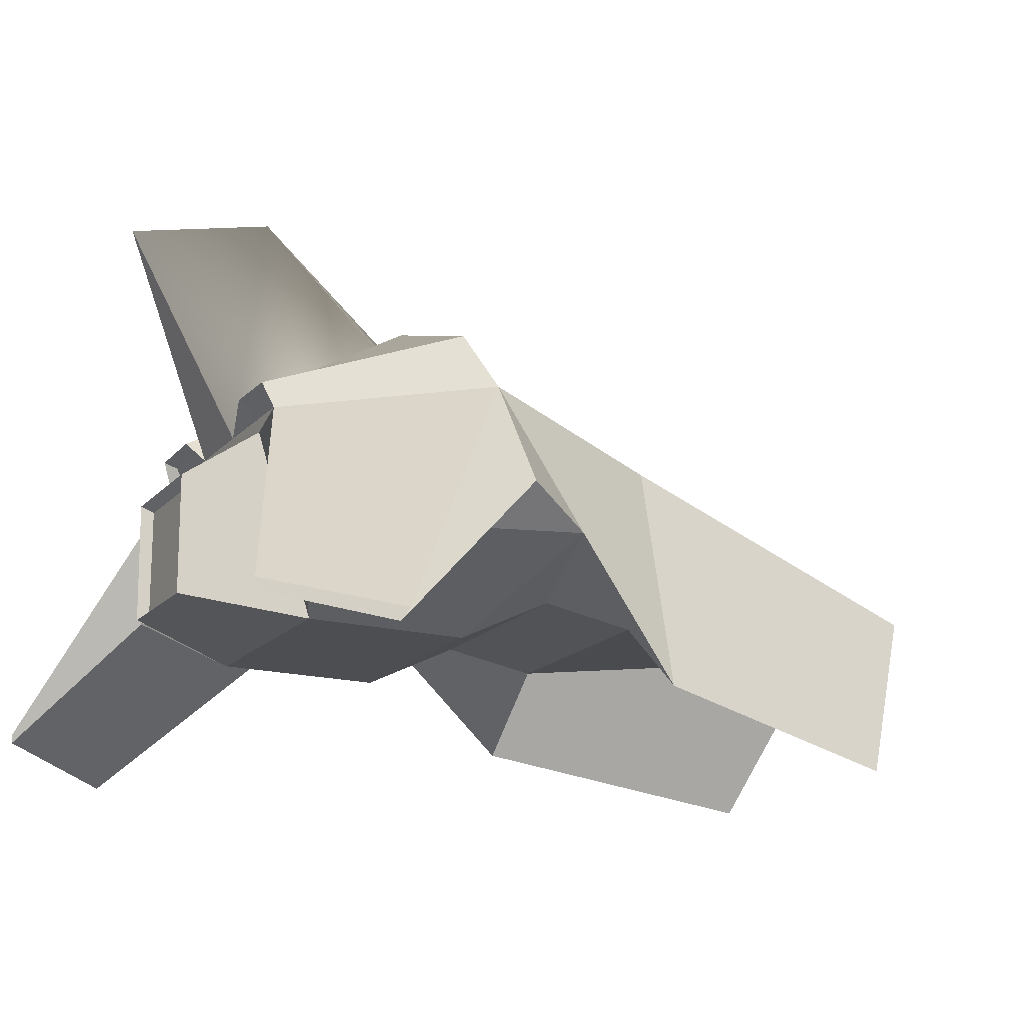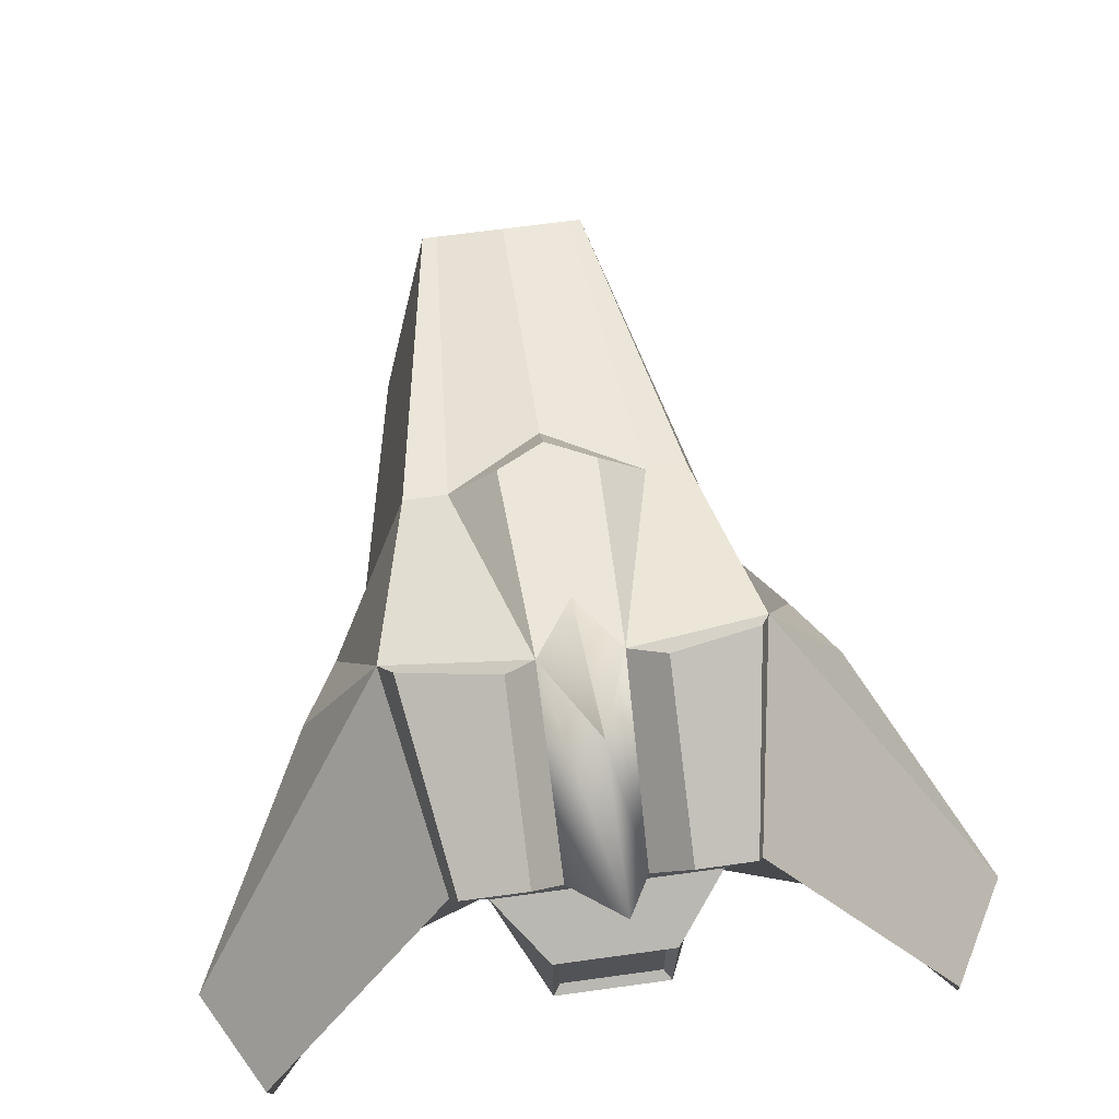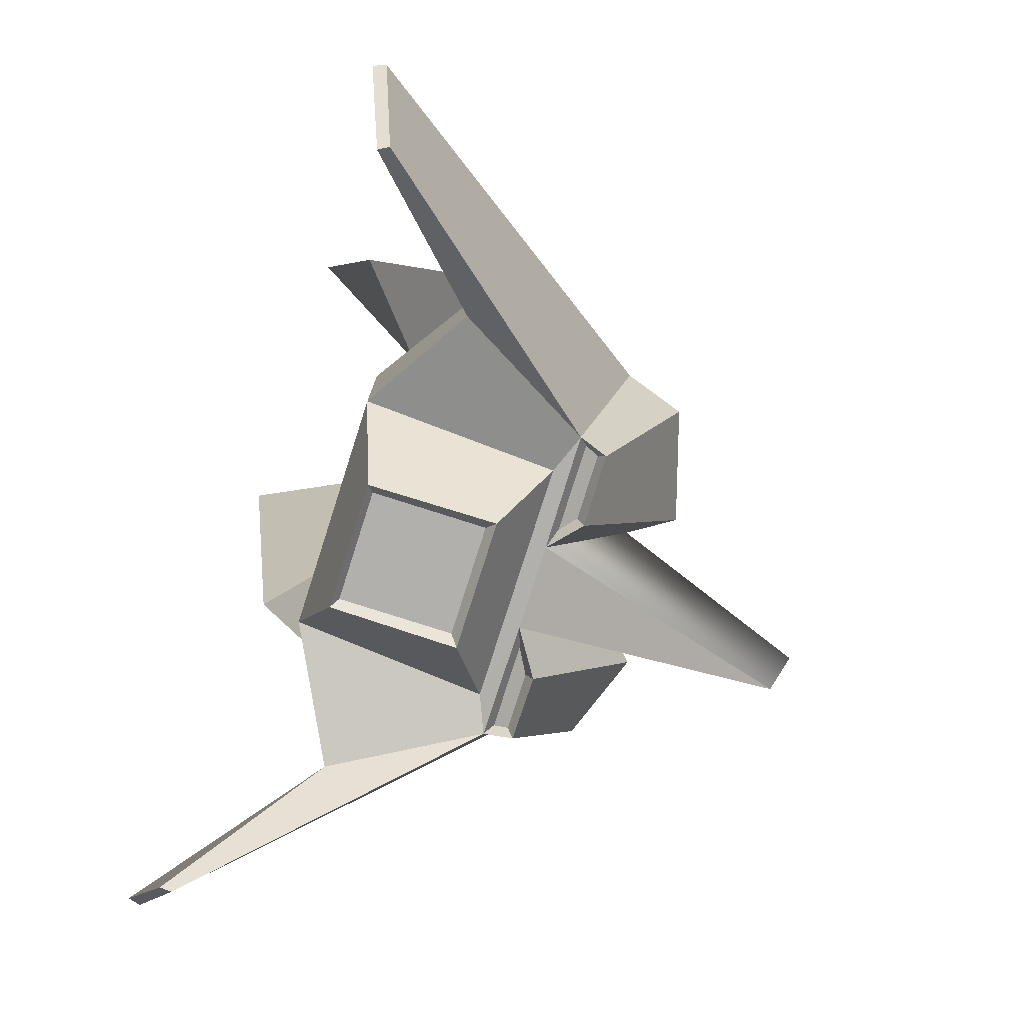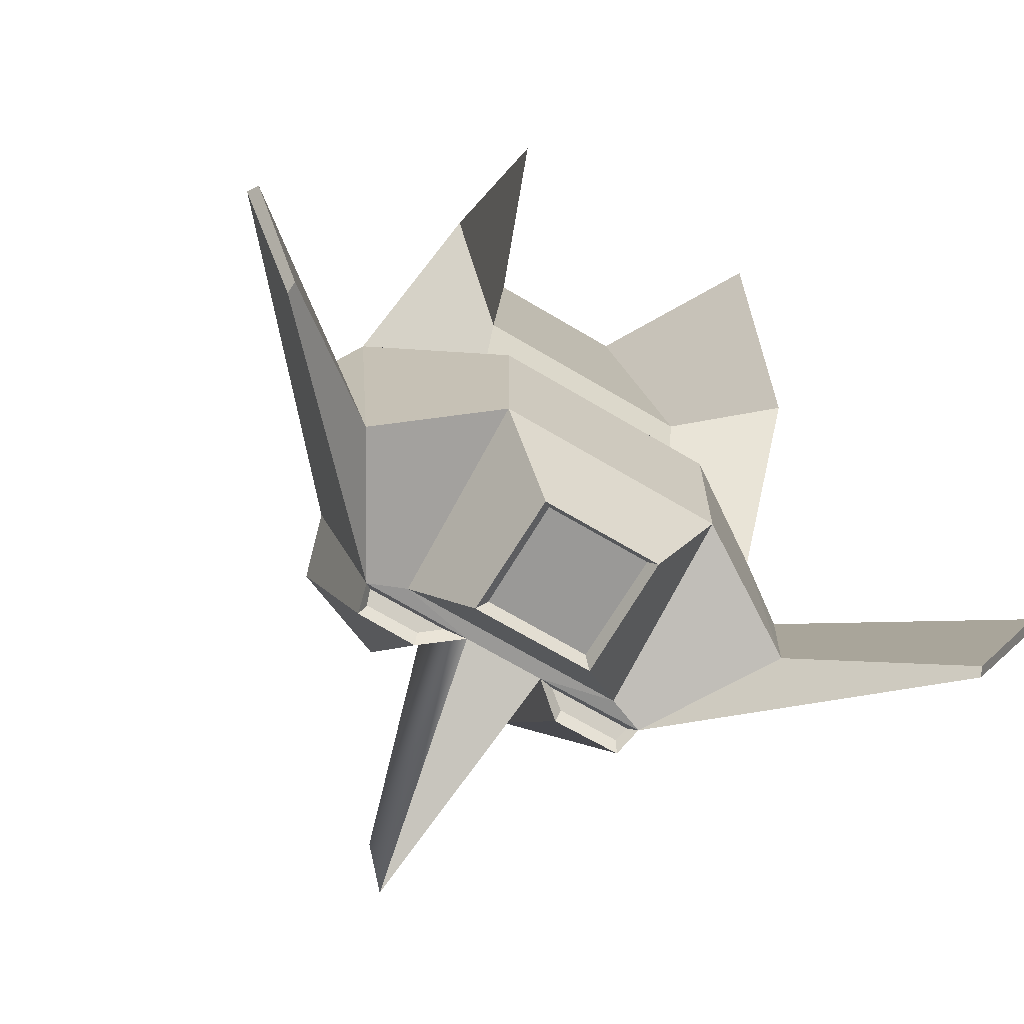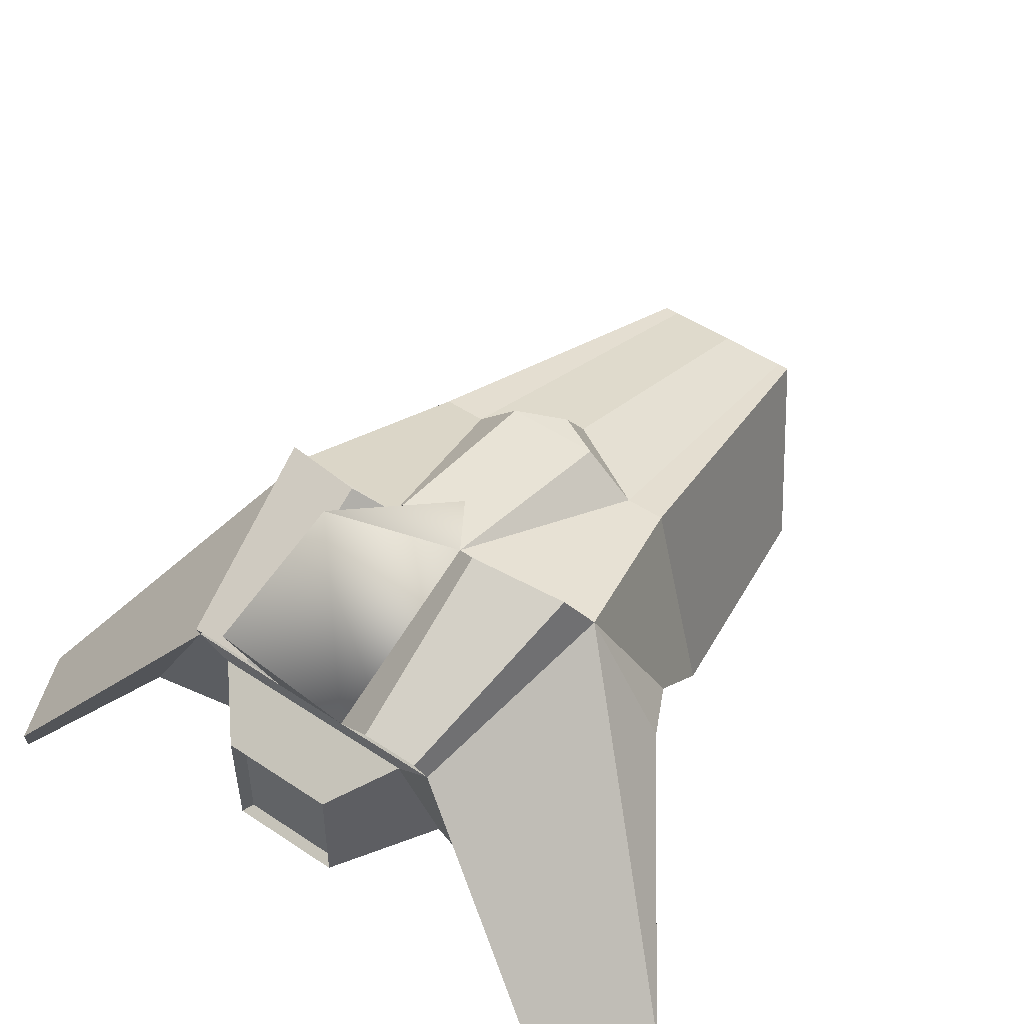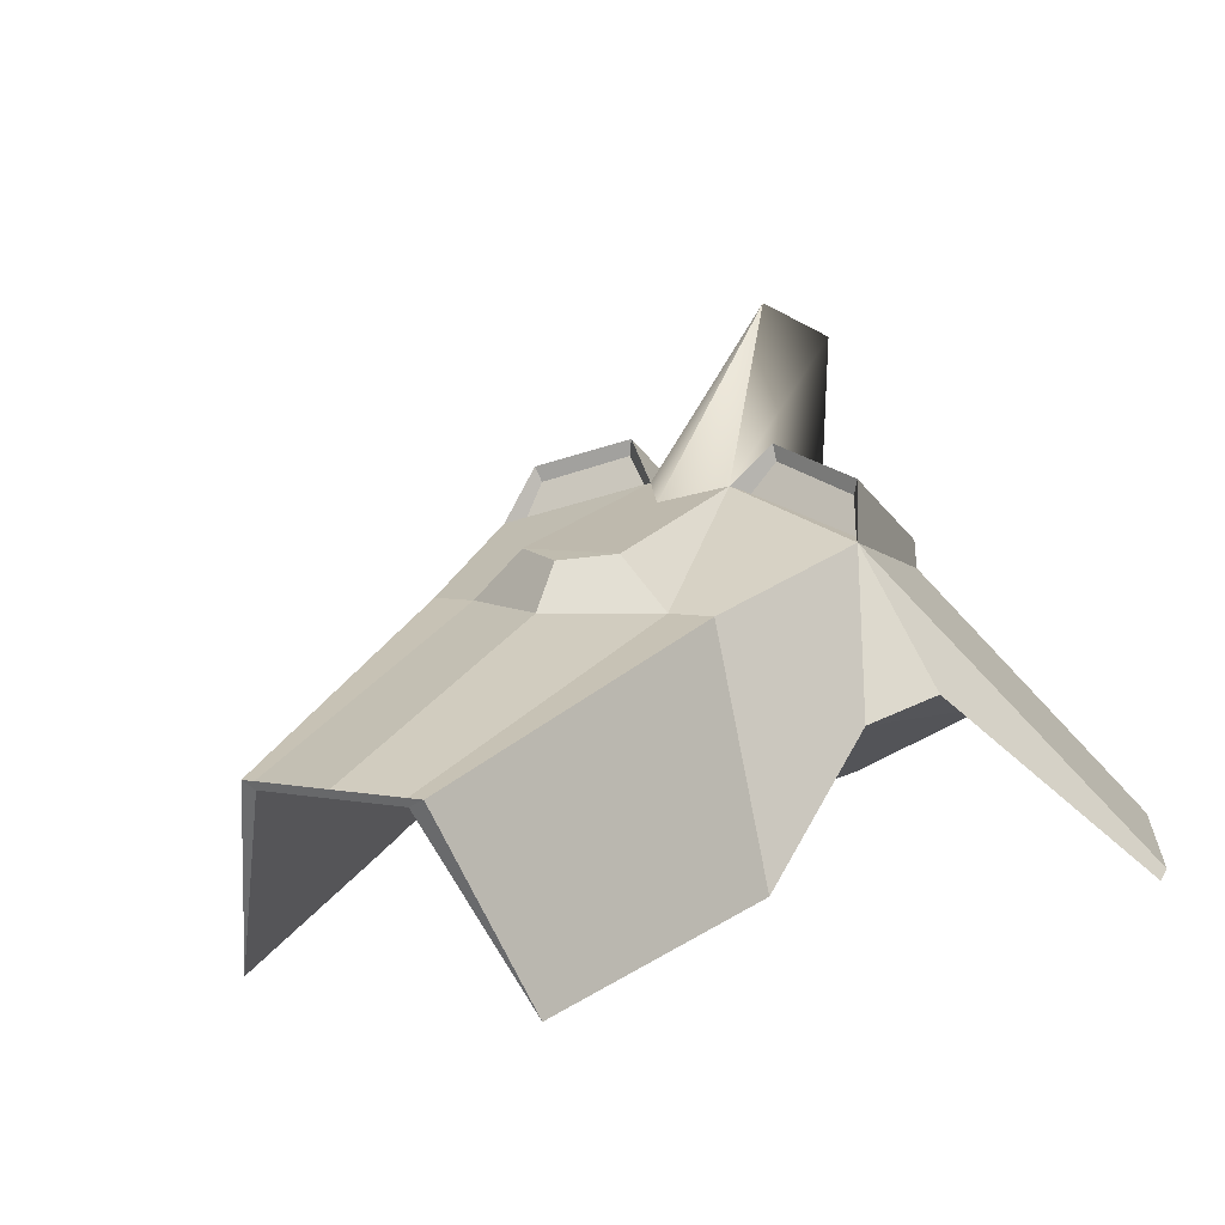
<metadata>
{"format":"obj","ext":"obj","renderer":"f3d","projection":"perspective","resolution":1024,"background":"white","views":[{"elev":-17.2,"azim":-117.5,"up":"+Y"},{"elev":66.1,"azim":172.1,"up":"+Y"},{"elev":-78.6,"azim":72.3,"up":"+Z"},{"elev":-69.0,"azim":-30.8,"up":"+Z"},{"elev":49.6,"azim":-143.5,"up":"+Y"},{"elev":6.7,"azim":30.1,"up":"+Y"}]}
</metadata>
<code>
v 0.6654 0.5547 -1.513
v 1 -0.03933 -1.52
v 0.3944 0.05445 1.965
v 0.6512 -0.7663 1.616
v -0.6594 0.5552 -1.517
v -1 -0.03933 -1.52
v -0.3828 0.05445 1.965
v -0.6514 -0.7663 1.616
v -1.215 0.2103 -0.52
v 0.8468 0.7564 -0.5157
v -0.8419 0.7618 -0.5123
v 1.215 0.1617 -0.52
v -9.9e-05 0.05445 1.965
v -0.00467 0.01895 1.949
v -0.001417 1.551 -1.984
v 0.321 0.01895 1.949
v -0.001417 1.712 -1.319
v 0.3256 0.05445 1.965
v 0.5 -0.3262 -0.52
v -0.3258 0.05445 1.965
v -0.5 -0.3262 -0.52
v -0.3303 0.01895 1.949
v -0.8941 -0.5342 0.347
v 0.651 0.5321 0.347
v -0.6363 0.5321 0.347
v 0.8945 -0.5342 0.347
v 0.00024 0.5321 0.5955
v 0.4474 0.5321 0.347
v 0.4965 -0.1875 0.3421
v -0.5035 -0.1875 0.3421
v -0.4469 0.5321 0.347
v 1.041 0.06559 -0.1914
v -1.041 0.06559 -0.1914
v 0.4982 -0.1122 -0.08891
v -0.5018 -0.1122 -0.08891
v 1.582 -0.5237 -1.964
v 1.557 -0.5675 -1.968
v -1.567 -0.4872 -1.929
v -1.563 -0.5389 -1.929
v -1.845 -0.6686 -1.441
v 1.857 -0.649 -1.447
v -1.872 -0.6165 -1.411
v 1.835 -0.7025 -1.437
v 0.5 -0.3262 -1.26
v 0.5 0.4885 -1.52
v -0.5 -0.3262 -1.26
v -0.5 0.4885 -1.52
v -0.5 0.4885 -1.52
v 0.5 -0.3262 -1.26
v 0.5 0.4885 -1.52
v -0.5 -0.3262 -1.26
v -0.2233 0.7521 0.331
v 0.00024 0.7244 0.454
v 0.2238 0.7521 0.331
v 0.1825 0.5583 -1.52
v -0.1757 0.5583 -1.52
v -0.7488 0.9355 -0.6746
v -0.7732 1.004 -0.6556
v -0.7886 0.7705 -0.6019
v 0.7997 0.7709 -0.6021
v 0.7534 0.9348 -0.674
v 0.7769 1.004 -0.6555
v 0.3412 1.055 -0.7829
v 0.3266 1.13 -0.7763
v -0.3685 1.056 -0.7827
v -0.3573 1.13 -0.7763
v 0.2514 0.9185 -0.7276
v 0.1835 0.9523 -0.6588
v -0.2533 0.9168 -0.7267
v -0.196 0.9527 -0.6597
v -0.006239 0.8854 -0.3632
v 0.2643 -0.2196 -1.785
v 0.2308 -0.1916 -1.74
v -0.2643 -0.2196 -1.785
v -0.2308 -0.1916 -1.74
v -0.6071 0.646 -1.506
v -0.6288 0.6733 -1.564
v 0.6324 0.5903 -1.466
v -0.6251 0.5903 -1.466
v 0.2308 0.2852 -1.74
v 0.2702 0.3203 -1.789
v -0.2702 0.3203 -1.789
v -0.2308 0.2852 -1.74
v 0.3357 0.646 -1.506
v 0.3266 0.677 -1.566
v 0.6293 0.6733 -1.564
v 0.6089 0.646 -1.506
v -0.3573 0.677 -1.566
v -0.3648 0.646 -1.506
v -0.2692 0.5903 -1.466
v 0.2599 0.5903 -1.466
v -0.001417 1.712 -1.319
v -0.001417 1.712 -1.319
f 31 25 7 20
f 1 10 41 36
f 29 26 4 16
f 44 45 1 2
f 44 2 32 19
f 6 39 38 5
f 35 34 29 30
f 86 85 64 62
f 49 44 19 21 46 51
f 28 27 13 18
f 24 28 18 3
f 55 45 48 47 56
f 23 30 22 8
f 6 46 21 33
f 27 31 20 13
f 33 35 30 23
f 19 34 35 21
f 34 32 26 29
f 19 32 34
f 82 74 51 48
f 33 21 35
f 5 56 47
f 33 11 9
f 2 12 32
f 9 6 33
f 32 12 10
f 12 2 37 43
f 6 9 40 39
f 11 5 38 42
f 70 11 25 31
f 81 82 48 50
f 74 72 49 51
f 10 1 86 62
f 49 50 45 44
f 48 51 46 47
f 50 48 45
f 73 75 83 80
f 90 79 76 89
f 45 55 1
f 37 36 41 43
f 6 5 47 46
f 39 40 42 38
f 4 26 24 3
f 32 10 24 26
f 23 8 7 25
f 11 33 23 25
f 10 68 28 24
f 59 69 65 57
f 70 56 88 66
f 12 43 41 10
f 78 91 84 87
f 5 11 58 77
f 2 1 36 37
f 55 68 64 85
f 7 8 22
f 42 40 9 11
f 54 52 53
f 31 27 53 52
f 68 71 70 52 54
f 27 28 54 53
f 67 60 61 63
f 28 68 54
f 70 31 52
f 29 16 14 22 30
f 15 55 56
f 63 61 62 64
f 67 63 64 68
f 68 10 60 67
f 11 70 69 59
f 57 65 66 58
f 58 11 59 57
f 61 60 10 62
f 70 66 65 69
f 88 77 58 66
f 91 78 1 55
f 79 90 56 5
f 85 86 87 84
f 81 72 73 80
f 72 74 75 73
f 83 75 74 82
f 82 81 80 83
f 77 88 89 76
f 84 91 55 85
f 78 87 86 1
f 76 79 5 77
f 88 56 90 89
f 72 81 50 49
f 3 16 4
f 20 7 22 14 16 3 18 13
f 92 15 56 70
f 15 92 68 55
f 93 70 71
f 71 68 17

</code>
